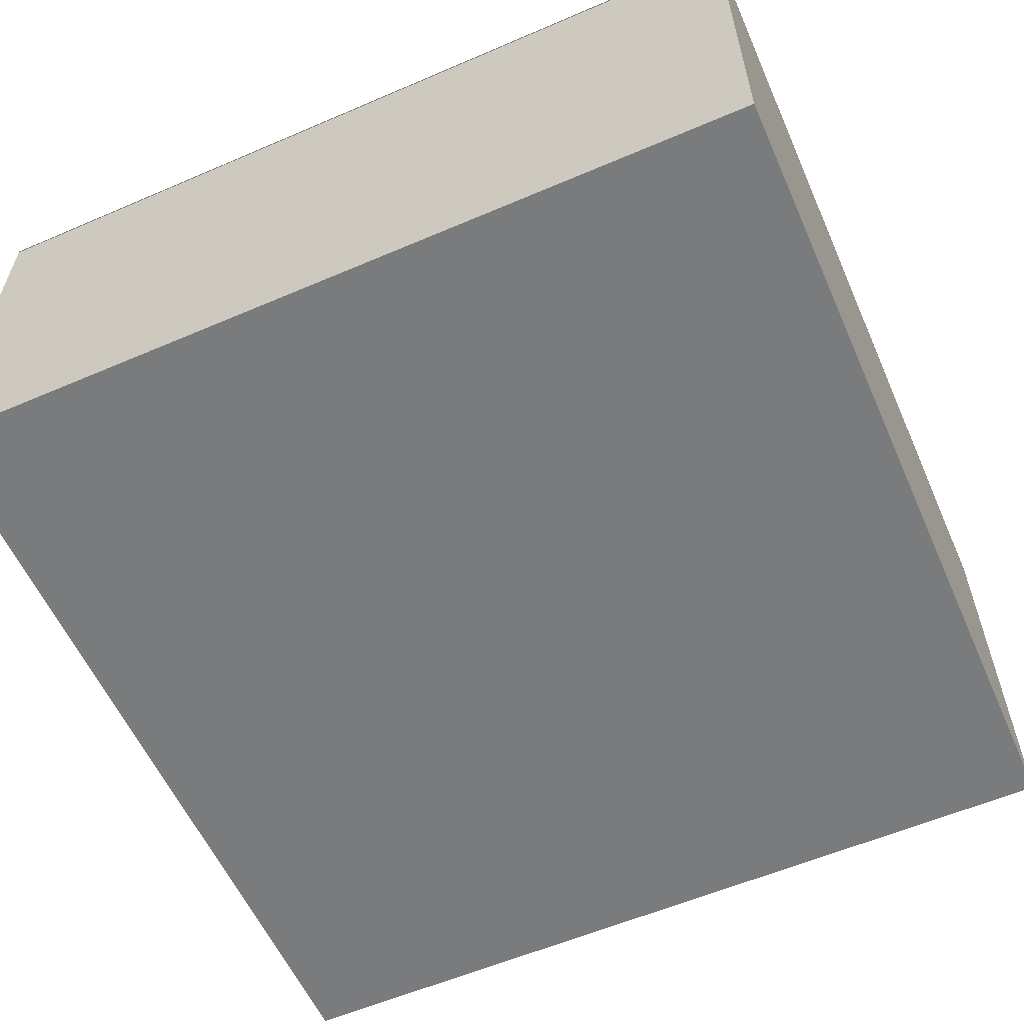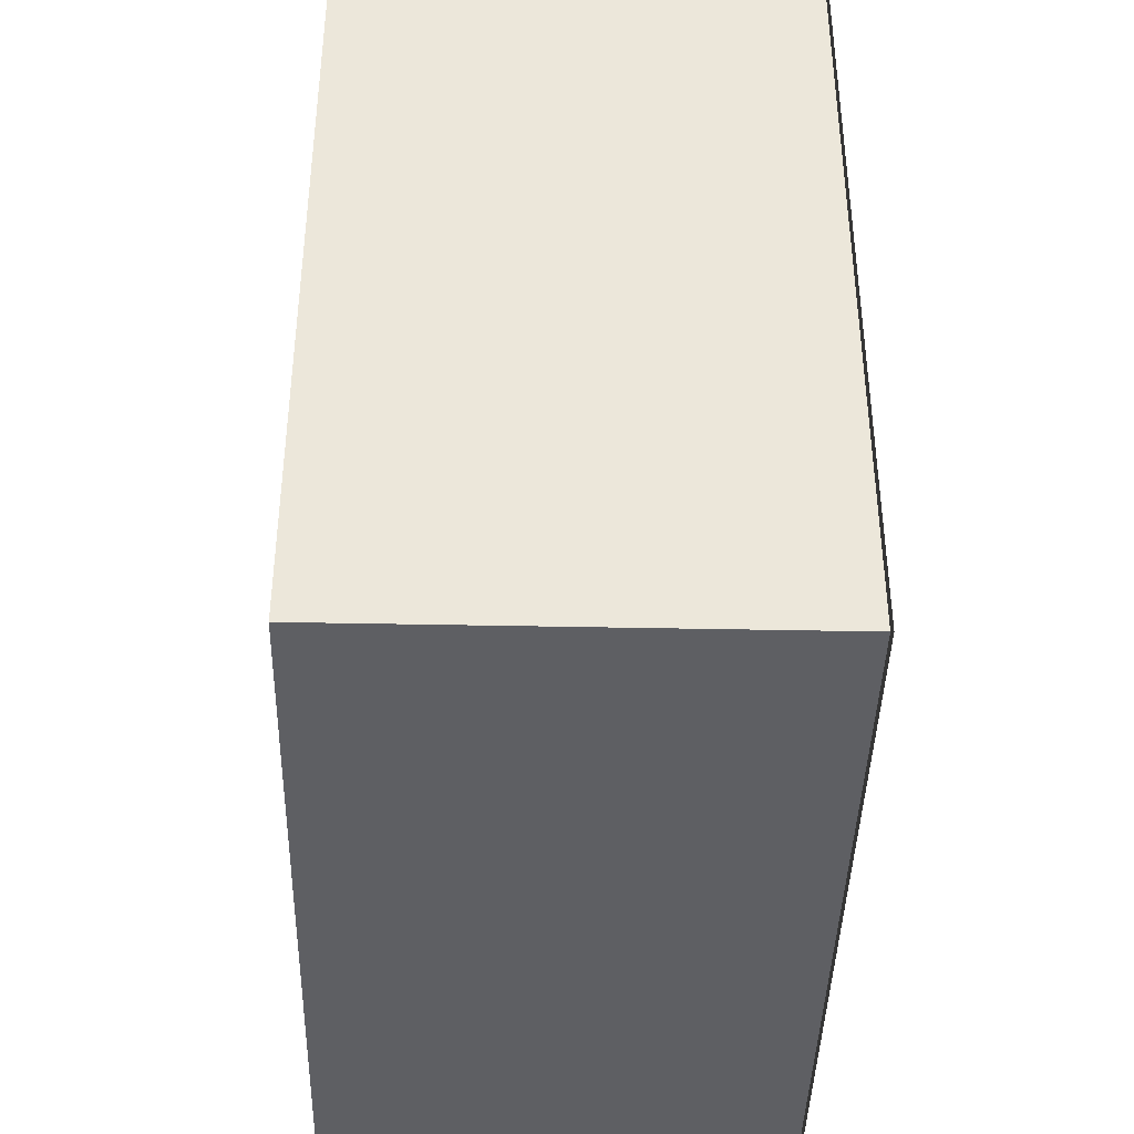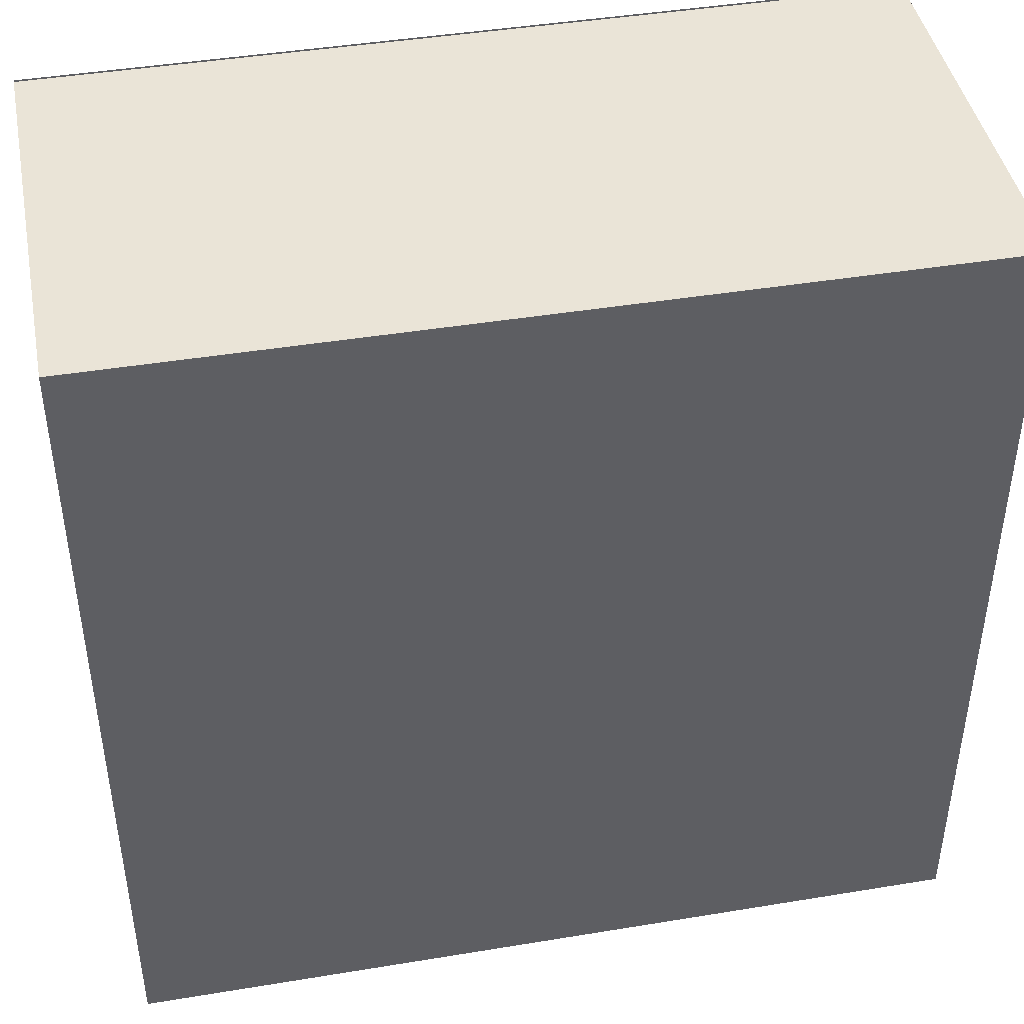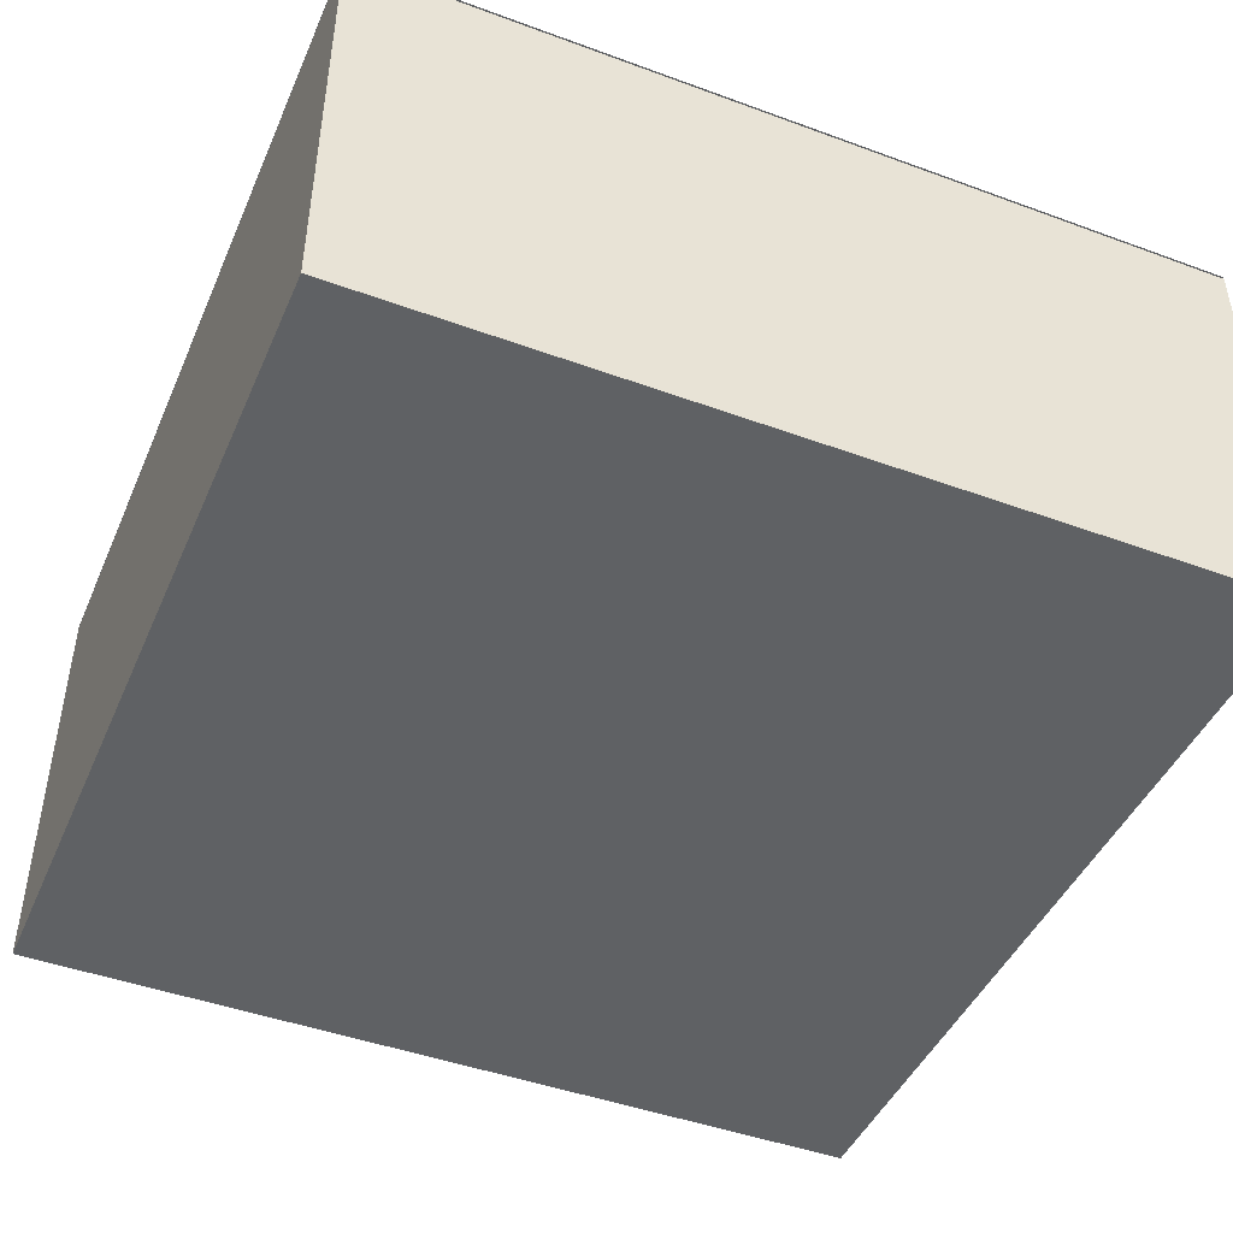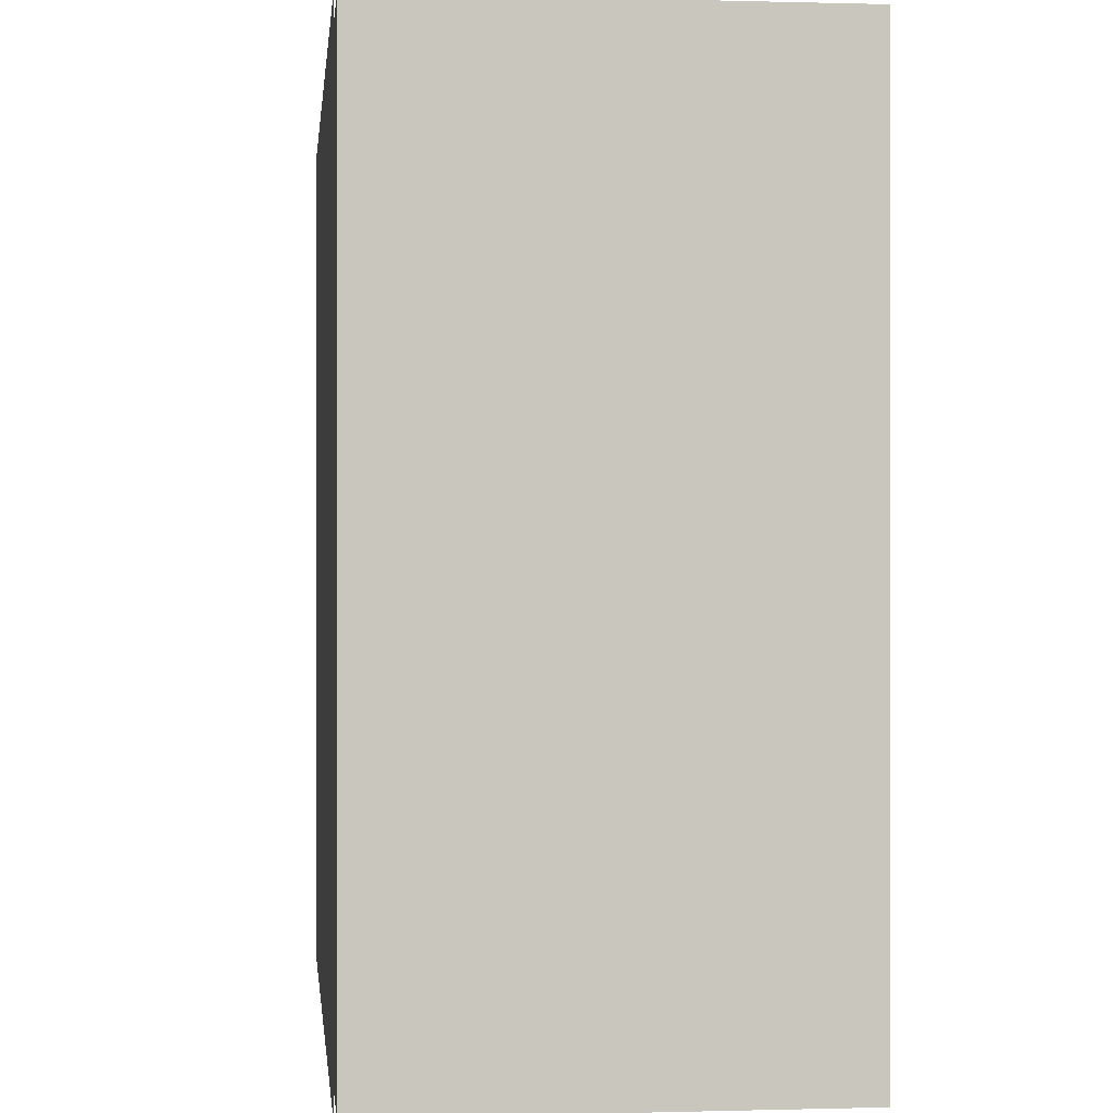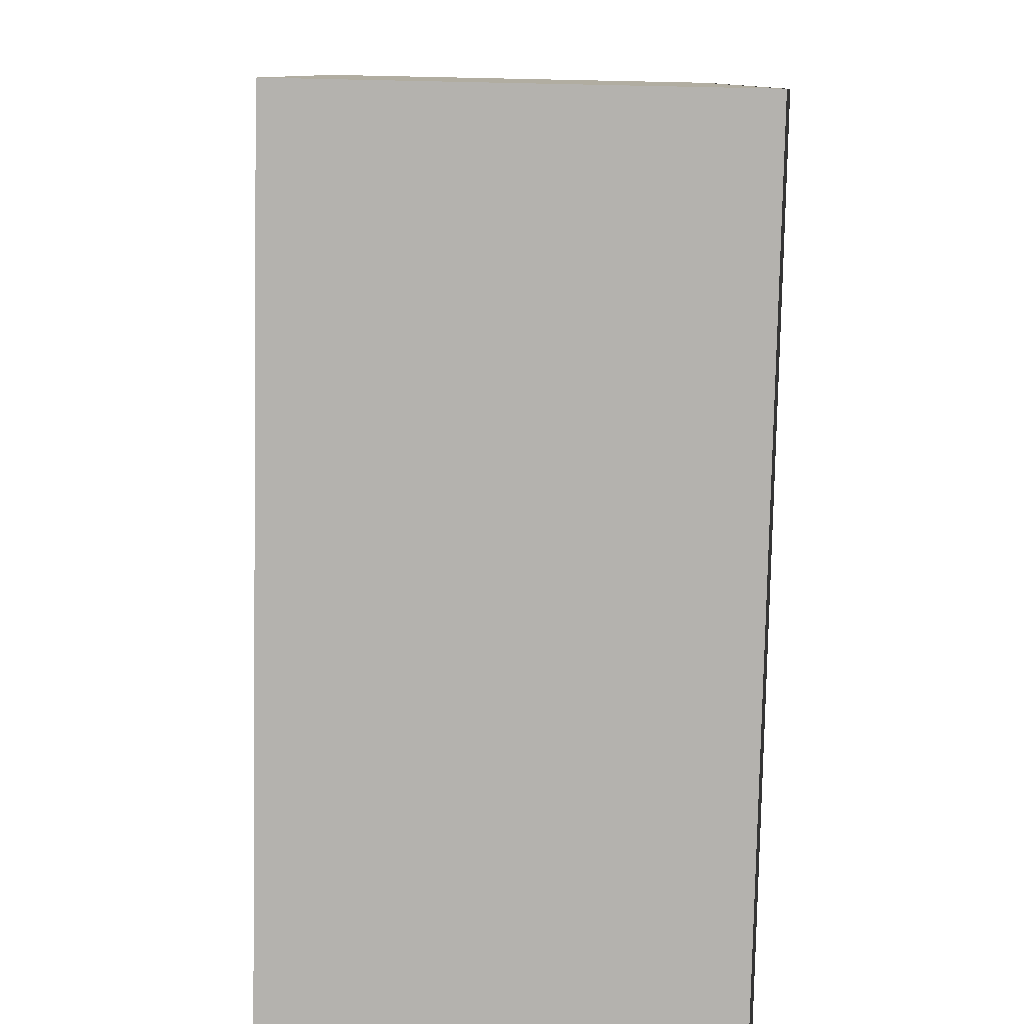
<metadata>
{"format":"obj","ext":"obj","renderer":"f3d","projection":"perspective","resolution":1024,"background":"white","views":[{"elev":-58.3,"azim":23.9,"up":"+Y"},{"elev":-41.1,"azim":88.6,"up":"+Z"},{"elev":43.6,"azim":-11.0,"up":"+Z"},{"elev":-45.4,"azim":157.1,"up":"+Y"},{"elev":-0.1,"azim":-96.0,"up":"+Z"},{"elev":-79.8,"azim":88.8,"up":"+Z"}]}
</metadata>
<code>
o cube
v 0.5 1 -0.5
v -0.5 1 -0.5
v 0.5 0.5 -0.5
v -0.5 0.5 -0.5
v -0.5 1 0.5
v 0.5 1 0.5
v -0.5 0.5 0.5
v 0.5 0.5 0.5
f 4 7 5 2
f 3 4 2 1
f 8 3 1 6
f 7 8 6 5
f 6 1 2 5
f 7 4 3 8
o cube.001
v 0.5 1.003 -0.5
v -0.5 1.003 -0.5
v -0.5 1.003 0.5
v 0.5 1.003 0.5
f 12 9 10 11

</code>
